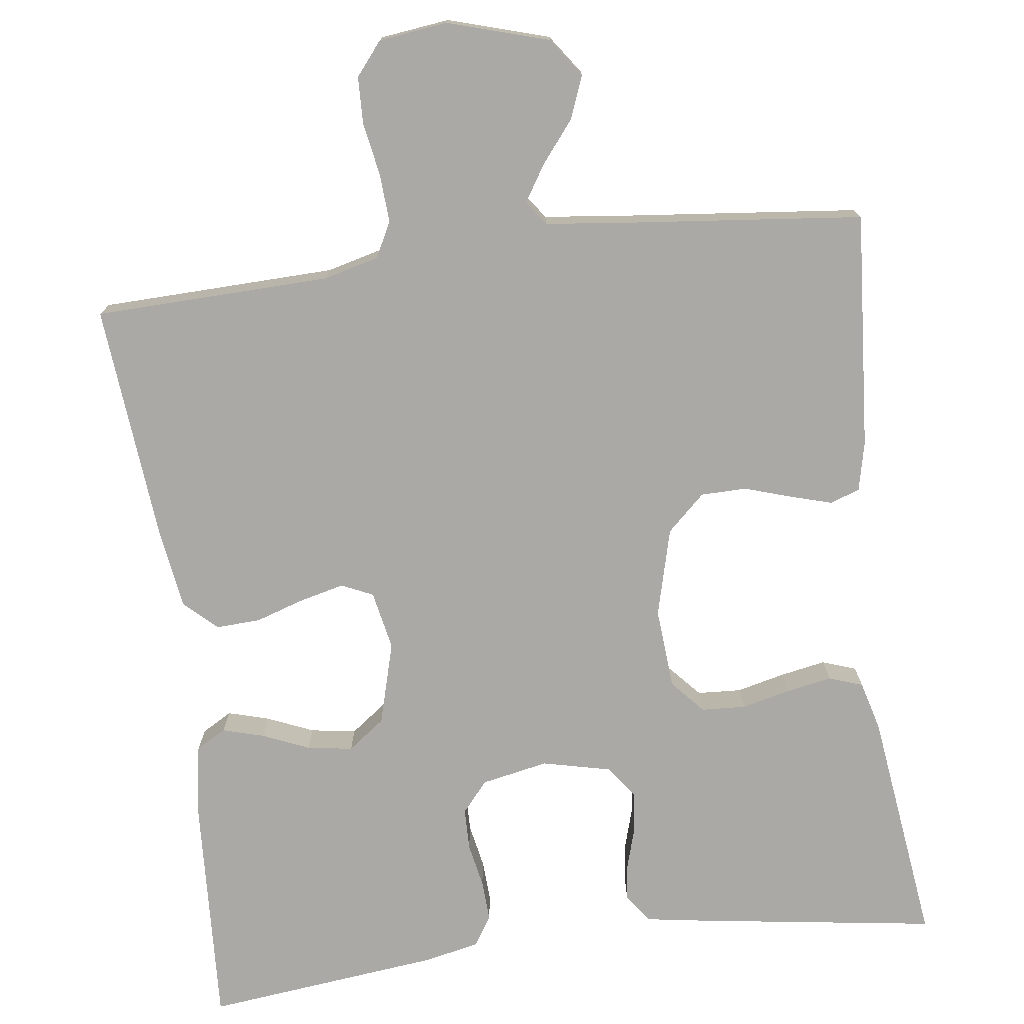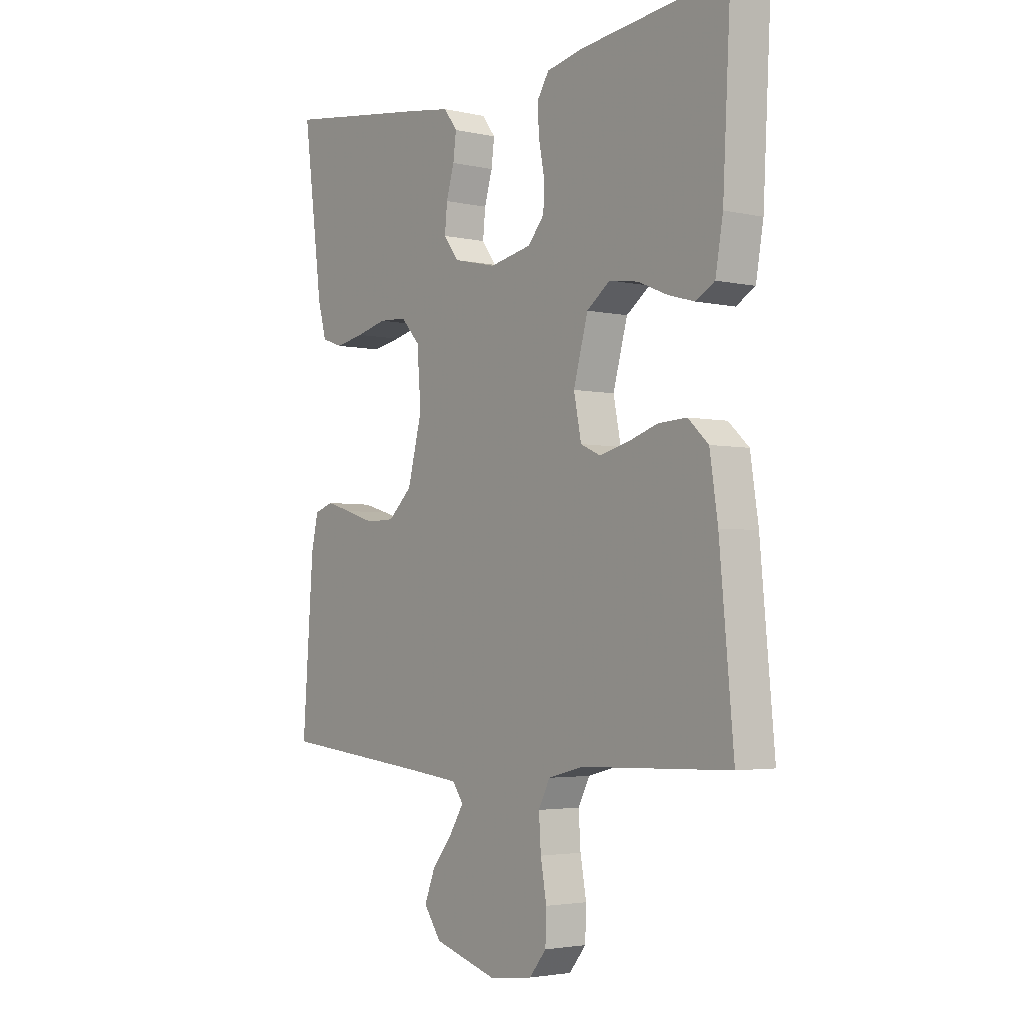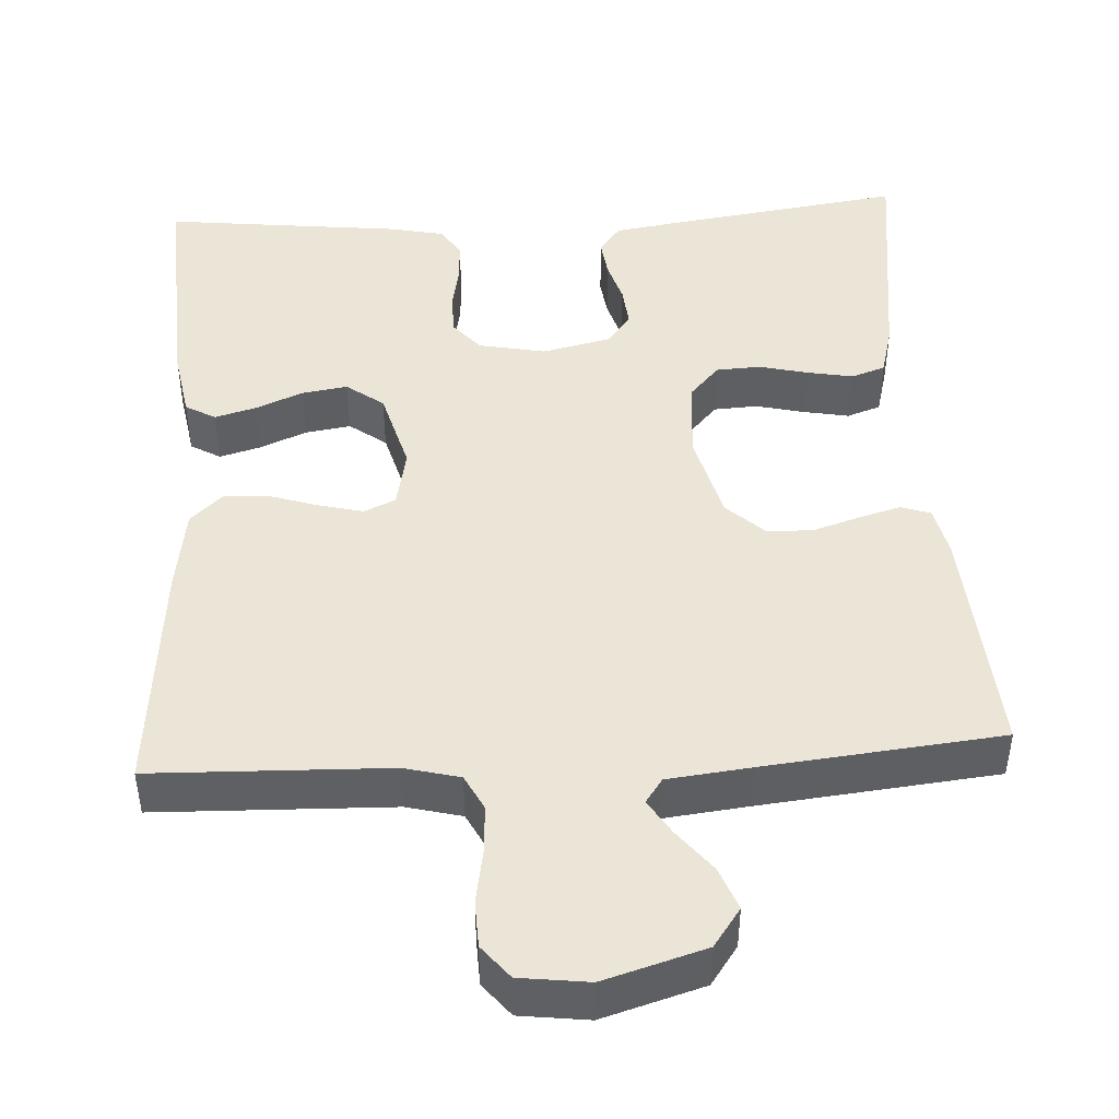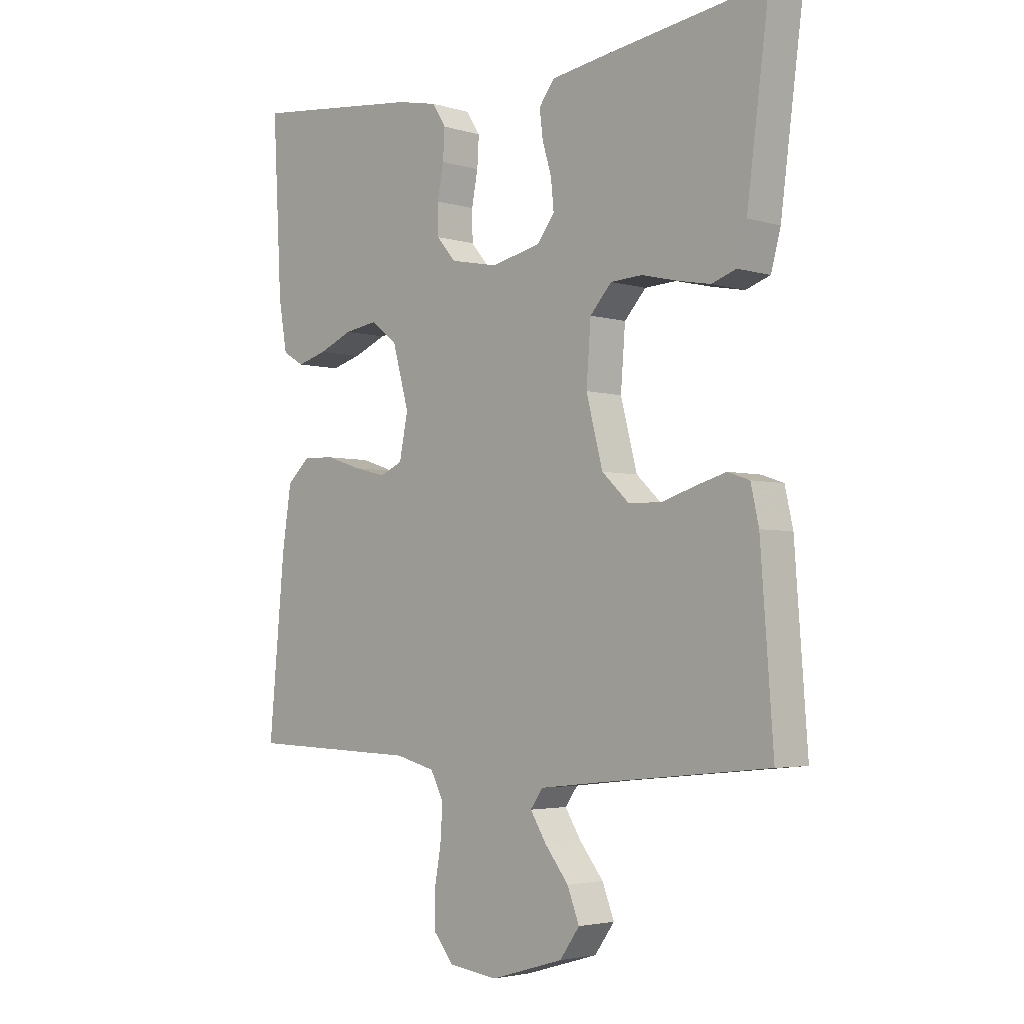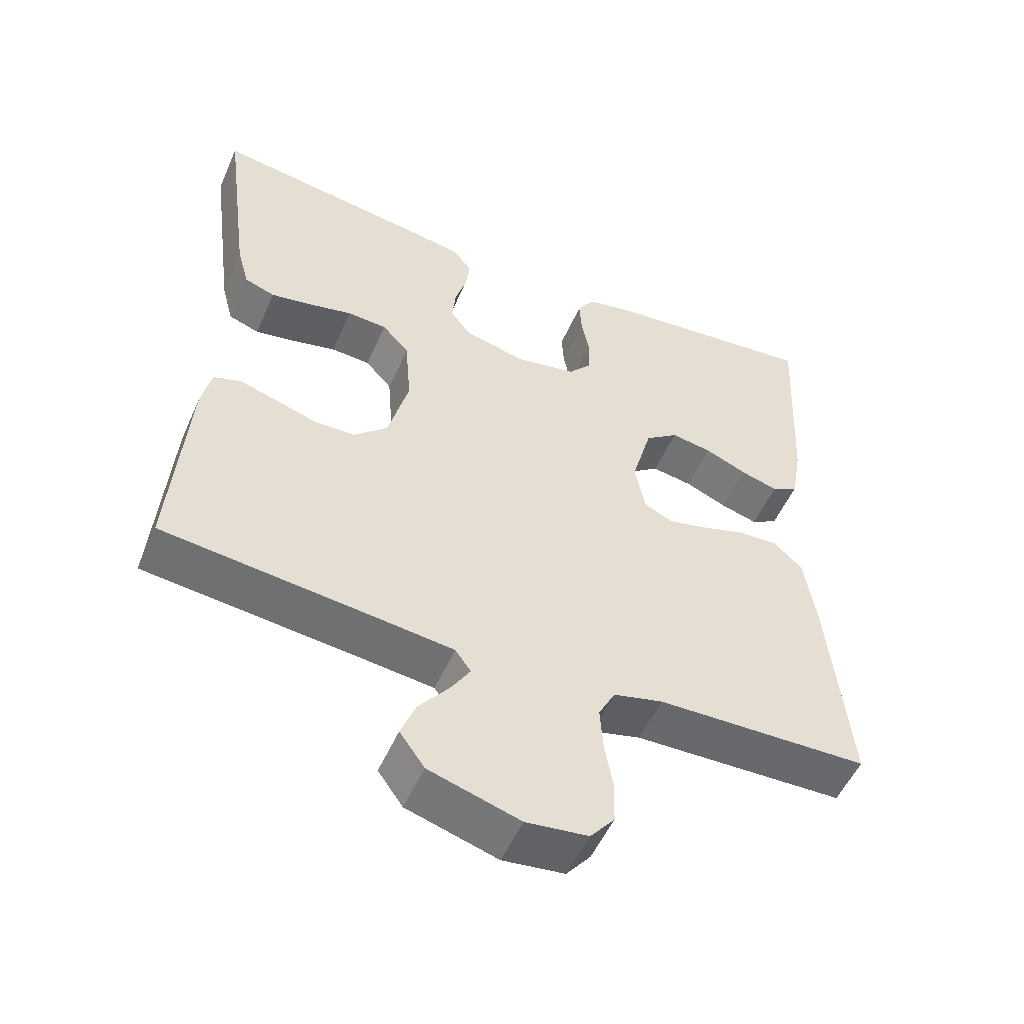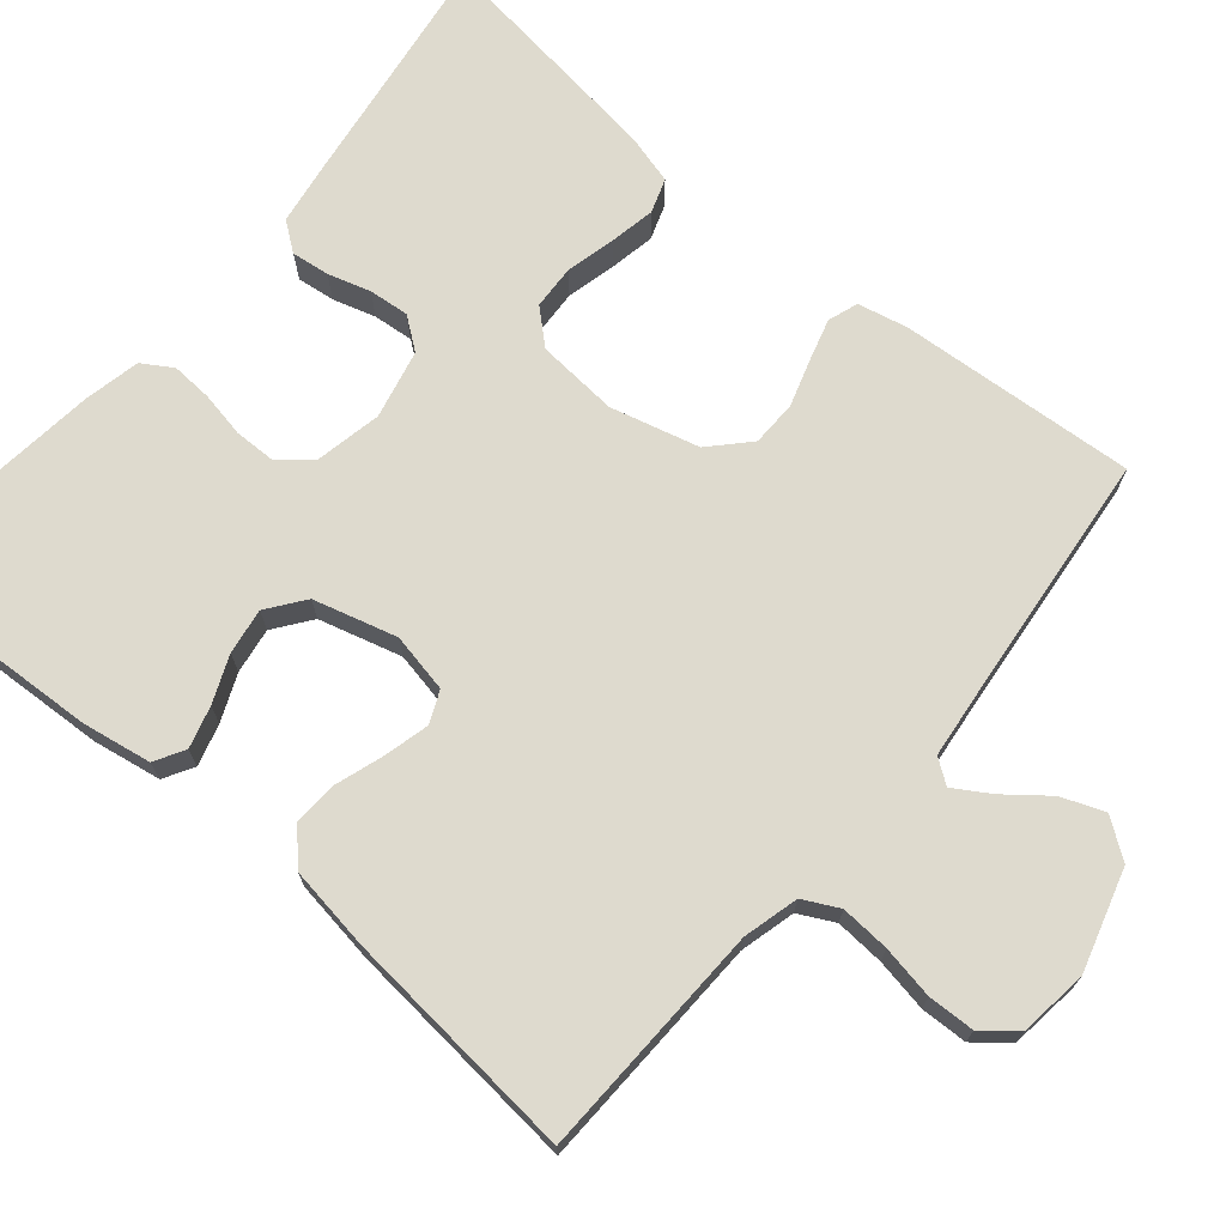
<metadata>
{"format":"obj","ext":"obj","renderer":"f3d","projection":"perspective","resolution":1024,"background":"white","views":[{"elev":-75.4,"azim":-172.7,"up":"+Y"},{"elev":-3.3,"azim":52.7,"up":"+Z"},{"elev":45.7,"azim":176.7,"up":"+Y"},{"elev":-3.4,"azim":-135.0,"up":"+Z"},{"elev":-53.2,"azim":-23.6,"up":"+Z"},{"elev":71.1,"azim":130.1,"up":"+Y"}]}
</metadata>
<code>
v -0.5 0.07 0.5
v -0.2 0.07 0.457
v -0.117 0.07 0.444
v -0.09 0.07 0.408
v -0.096 0.07 0.36
v -0.112 0.07 0.306
v -0.117 0.07 0.255
v -0.087 0.07 0.215
v 0 0.07 0.195
v 0.085 0.07 0.212
v 0.118 0.07 0.251
v 0.119 0.07 0.304
v 0.108 0.07 0.361
v 0.105 0.07 0.413
v 0.129 0.07 0.451
v 0.2 0.07 0.466
v 0.5 0.07 0.5
v 0.484 0.07 0.2
v 0.469 0.07 0.113
v 0.431 0.07 0.091
v 0.378 0.07 0.106
v 0.319 0.07 0.131
v 0.261 0.07 0.14
v 0.214 0.07 0.105
v 0.185 0.07 0
v 0.2 0.07 -0.075
v 0.24 0.07 -0.093
v 0.297 0.07 -0.079
v 0.358 0.07 -0.059
v 0.415 0.07 -0.056
v 0.456 0.07 -0.094
v 0.472 0.07 -0.2
v 0.5 0.07 -0.5
v 0.2 0.07 -0.509
v 0.13 0.07 -0.527
v 0.107 0.07 -0.572
v 0.111 0.07 -0.634
v 0.123 0.07 -0.701
v 0.121 0.07 -0.76
v 0.087 0.07 -0.802
v 0 0.07 -0.813
v -0.128 0.07 -0.775
v -0.163 0.07 -0.726
v -0.142 0.07 -0.672
v -0.1 0.07 -0.619
v -0.072 0.07 -0.574
v -0.094 0.07 -0.543
v -0.2 0.07 -0.531
v -0.5 0.07 -0.5
v -0.478 0.07 -0.2
v -0.464 0.07 -0.137
v -0.426 0.07 -0.124
v -0.374 0.07 -0.139
v -0.314 0.07 -0.158
v -0.256 0.07 -0.157
v -0.208 0.07 -0.112
v -0.179 0.07 0
v -0.187 0.07 0.103
v -0.225 0.07 0.145
v -0.281 0.07 0.148
v -0.343 0.07 0.133
v -0.401 0.07 0.122
v -0.444 0.07 0.137
v -0.461 0.07 0.2
v -0.5 0 0.5
v -0.2 0 0.457
v -0.117 0 0.444
v -0.09 0 0.408
v -0.096 0 0.36
v -0.112 0 0.306
v -0.117 0 0.255
v -0.087 0 0.215
v 0 0 0.195
v 0.085 0 0.212
v 0.118 0 0.251
v 0.119 0 0.304
v 0.108 0 0.361
v 0.105 0 0.413
v 0.129 0 0.451
v 0.2 0 0.466
v 0.5 0 0.5
v 0.484 0 0.2
v 0.469 0 0.113
v 0.431 0 0.091
v 0.378 0 0.106
v 0.319 0 0.131
v 0.261 0 0.14
v 0.214 0 0.105
v 0.185 0 0
v 0.2 0 -0.075
v 0.24 0 -0.093
v 0.297 0 -0.079
v 0.358 0 -0.059
v 0.415 0 -0.056
v 0.456 0 -0.094
v 0.472 0 -0.2
v 0.5 0 -0.5
v 0.2 0 -0.509
v 0.13 0 -0.527
v 0.107 0 -0.572
v 0.111 0 -0.634
v 0.123 0 -0.701
v 0.121 0 -0.76
v 0.087 0 -0.802
v 0 0 -0.813
v -0.128 0 -0.775
v -0.163 0 -0.726
v -0.142 0 -0.672
v -0.1 0 -0.619
v -0.072 0 -0.574
v -0.094 0 -0.543
v -0.2 0 -0.531
v -0.5 0 -0.5
v -0.478 0 -0.2
v -0.464 0 -0.137
v -0.426 0 -0.124
v -0.374 0 -0.139
v -0.314 0 -0.158
v -0.256 0 -0.157
v -0.208 0 -0.112
v -0.179 0 0
v -0.187 0 0.103
v -0.225 0 0.145
v -0.281 0 0.148
v -0.343 0 0.133
v -0.401 0 0.122
v -0.444 0 0.137
v -0.461 0 0.2
f 4 5 6
f 3 4 6
f 2 3 6
f 1 2 6
f 64 1 6
f 63 64 6
f 62 63 6
f 61 62 6
f 60 61 6
f 59 60 6 7
f 58 59 7 8
f 57 58 8 9
f 56 57 9 10
f 52 53 54
f 51 52 54
f 50 51 54
f 49 50 54
f 48 49 54
f 47 48 54 55
f 46 47 55 56
f 43 44 45
f 42 43 45
f 41 42 45
f 40 41 45
f 39 40 45
f 38 39 45
f 37 38 45
f 36 37 45 46
f 46 56 10
f 36 46 10
f 35 36 10
f 32 33 34
f 31 32 34
f 30 31 34
f 29 30 34
f 28 29 34
f 27 28 34 35
f 20 21 22
f 19 20 22
f 18 19 22
f 17 18 22
f 16 17 22
f 15 16 22
f 14 15 22
f 13 14 22
f 12 13 22
f 11 12 22 23
f 10 11 23 24
f 26 27 35
f 25 26 35 10
f 10 24 25
f 70 69 68
f 70 68 67
f 70 67 66
f 70 66 65
f 70 65 128
f 70 128 127
f 70 127 126
f 70 126 125
f 70 125 124
f 71 70 124 123
f 72 71 123 122
f 73 72 122 121
f 74 73 121 120
f 118 117 116
f 118 116 115
f 118 115 114
f 118 114 113
f 118 113 112
f 119 118 112 111
f 120 119 111 110
f 109 108 107
f 109 107 106
f 109 106 105
f 109 105 104
f 109 104 103
f 109 103 102
f 109 102 101
f 110 109 101 100
f 74 120 110
f 74 110 100
f 74 100 99
f 98 97 96
f 98 96 95
f 98 95 94
f 98 94 93
f 98 93 92
f 99 98 92 91
f 86 85 84
f 86 84 83
f 86 83 82
f 86 82 81
f 86 81 80
f 86 80 79
f 86 79 78
f 86 78 77
f 86 77 76
f 87 86 76 75
f 88 87 75 74
f 99 91 90
f 74 99 90 89
f 89 88 74
f 1 65 66 2
f 2 66 67 3
f 3 67 68 4
f 4 68 69 5
f 5 69 70 6
f 6 70 71 7
f 7 71 72 8
f 8 72 73 9
f 9 73 74 10
f 10 74 75 11
f 11 75 76 12
f 12 76 77 13
f 13 77 78 14
f 14 78 79 15
f 15 79 80 16
f 16 80 81 17
f 17 81 82 18
f 18 82 83 19
f 19 83 84 20
f 20 84 85 21
f 21 85 86 22
f 22 86 87 23
f 23 87 88 24
f 24 88 89 25
f 25 89 90 26
f 26 90 91 27
f 27 91 92 28
f 28 92 93 29
f 29 93 94 30
f 30 94 95 31
f 31 95 96 32
f 32 96 97 33
f 33 97 98 34
f 34 98 99 35
f 35 99 100 36
f 36 100 101 37
f 37 101 102 38
f 38 102 103 39
f 39 103 104 40
f 40 104 105 41
f 41 105 106 42
f 42 106 107 43
f 43 107 108 44
f 44 108 109 45
f 45 109 110 46
f 46 110 111 47
f 47 111 112 48
f 48 112 113 49
f 49 113 114 50
f 50 114 115 51
f 51 115 116 52
f 52 116 117 53
f 53 117 118 54
f 54 118 119 55
f 55 119 120 56
f 56 120 121 57
f 57 121 122 58
f 58 122 123 59
f 59 123 124 60
f 60 124 125 61
f 61 125 126 62
f 62 126 127 63
f 63 127 128 64
f 64 128 65 1

</code>
